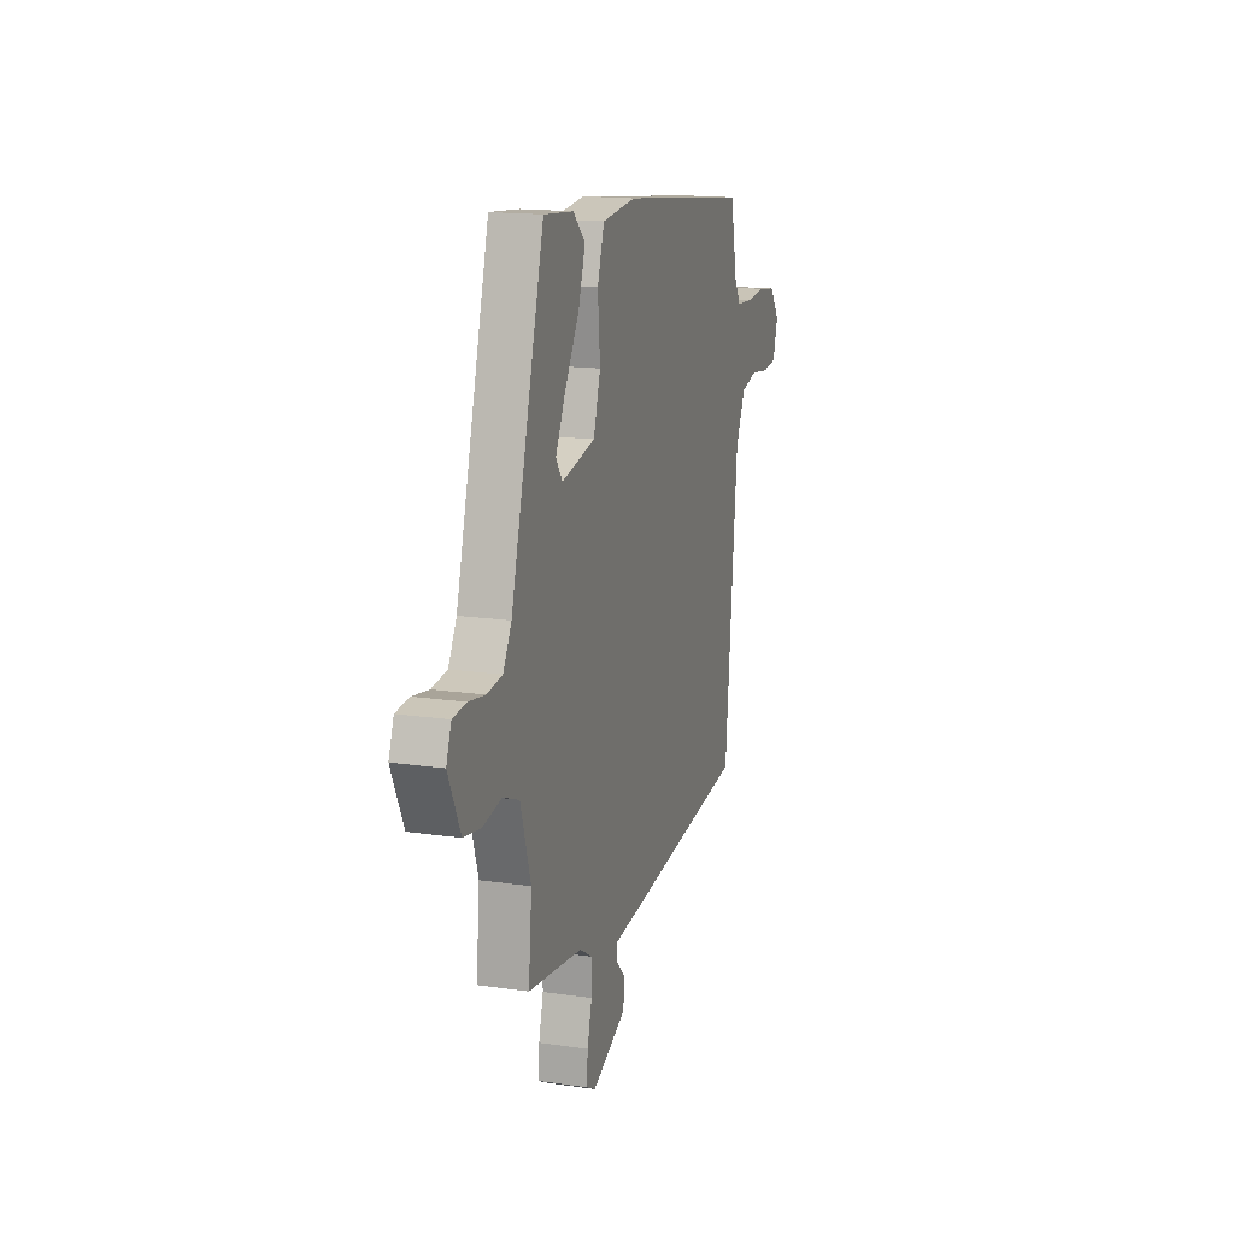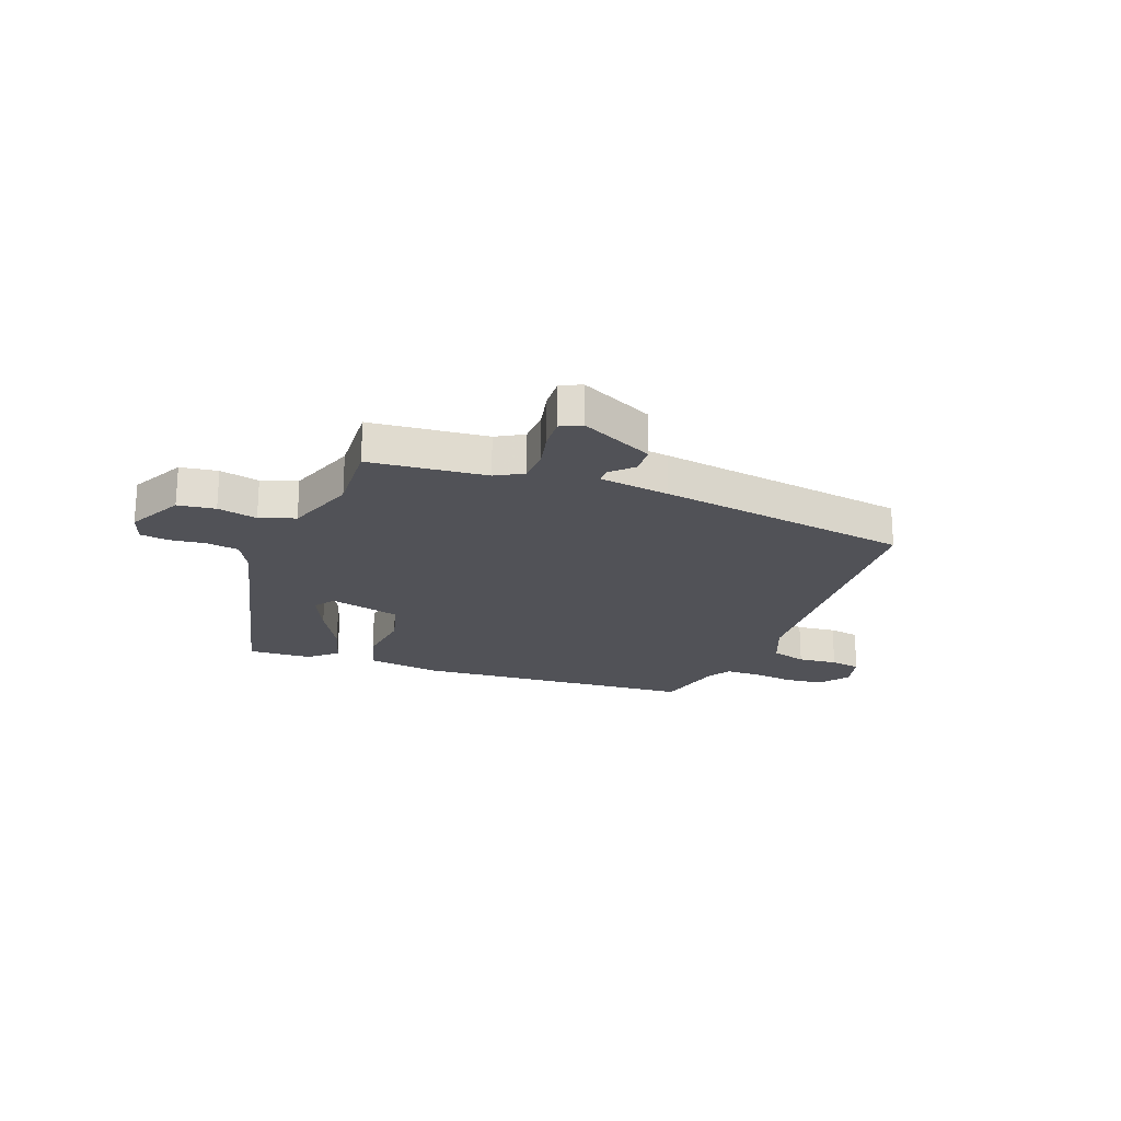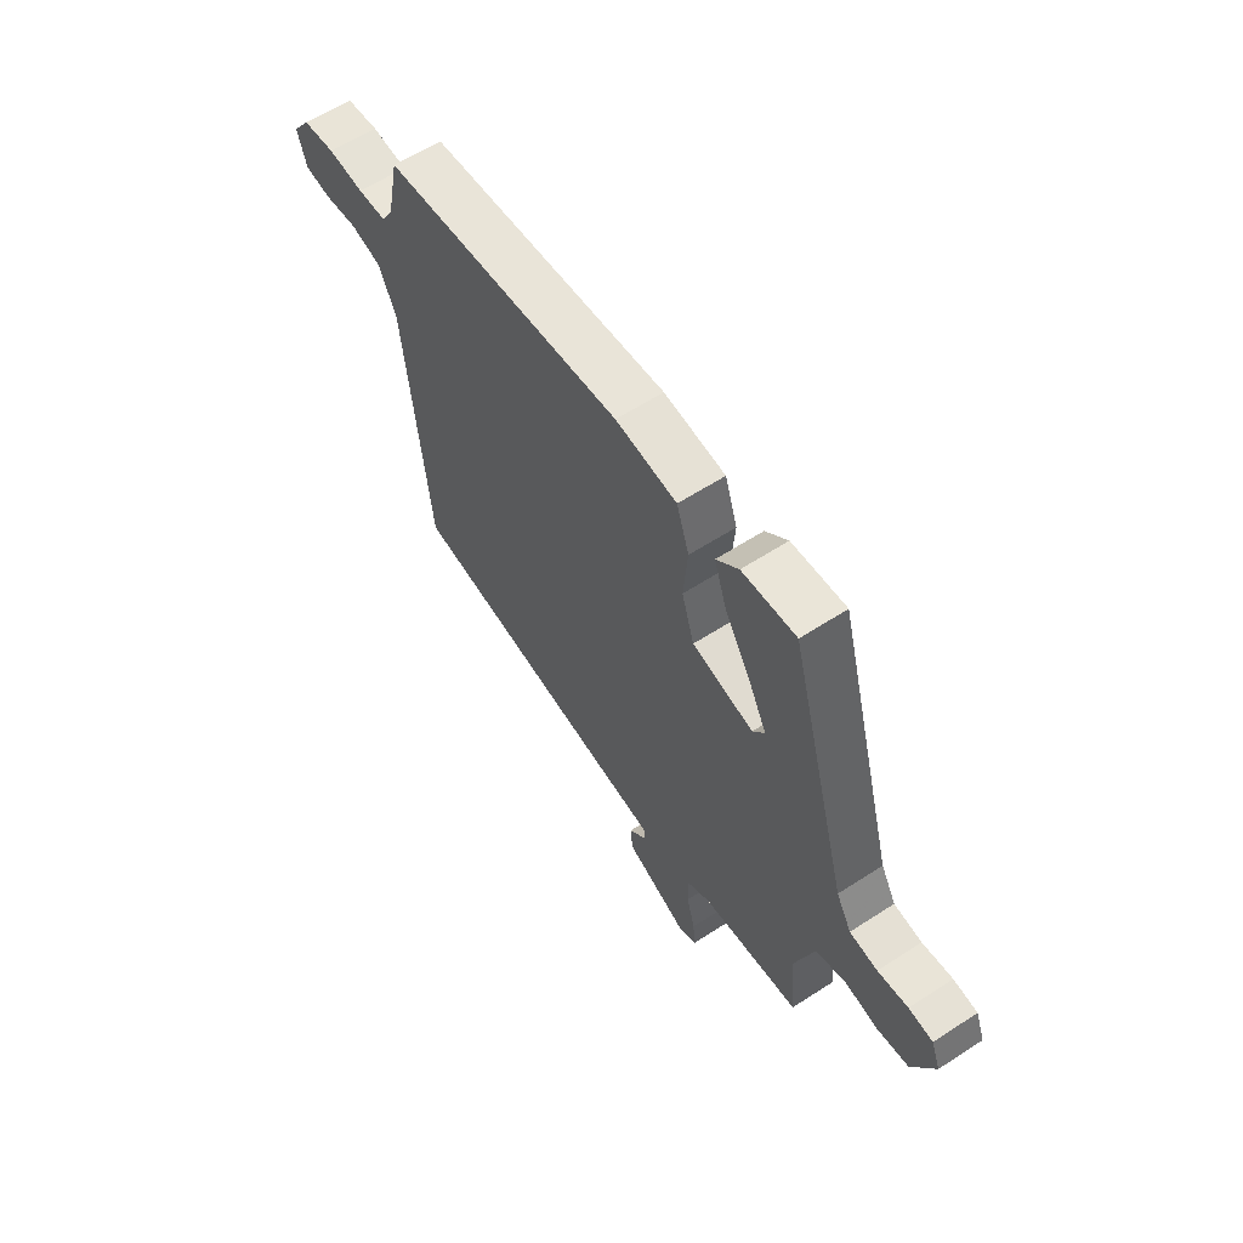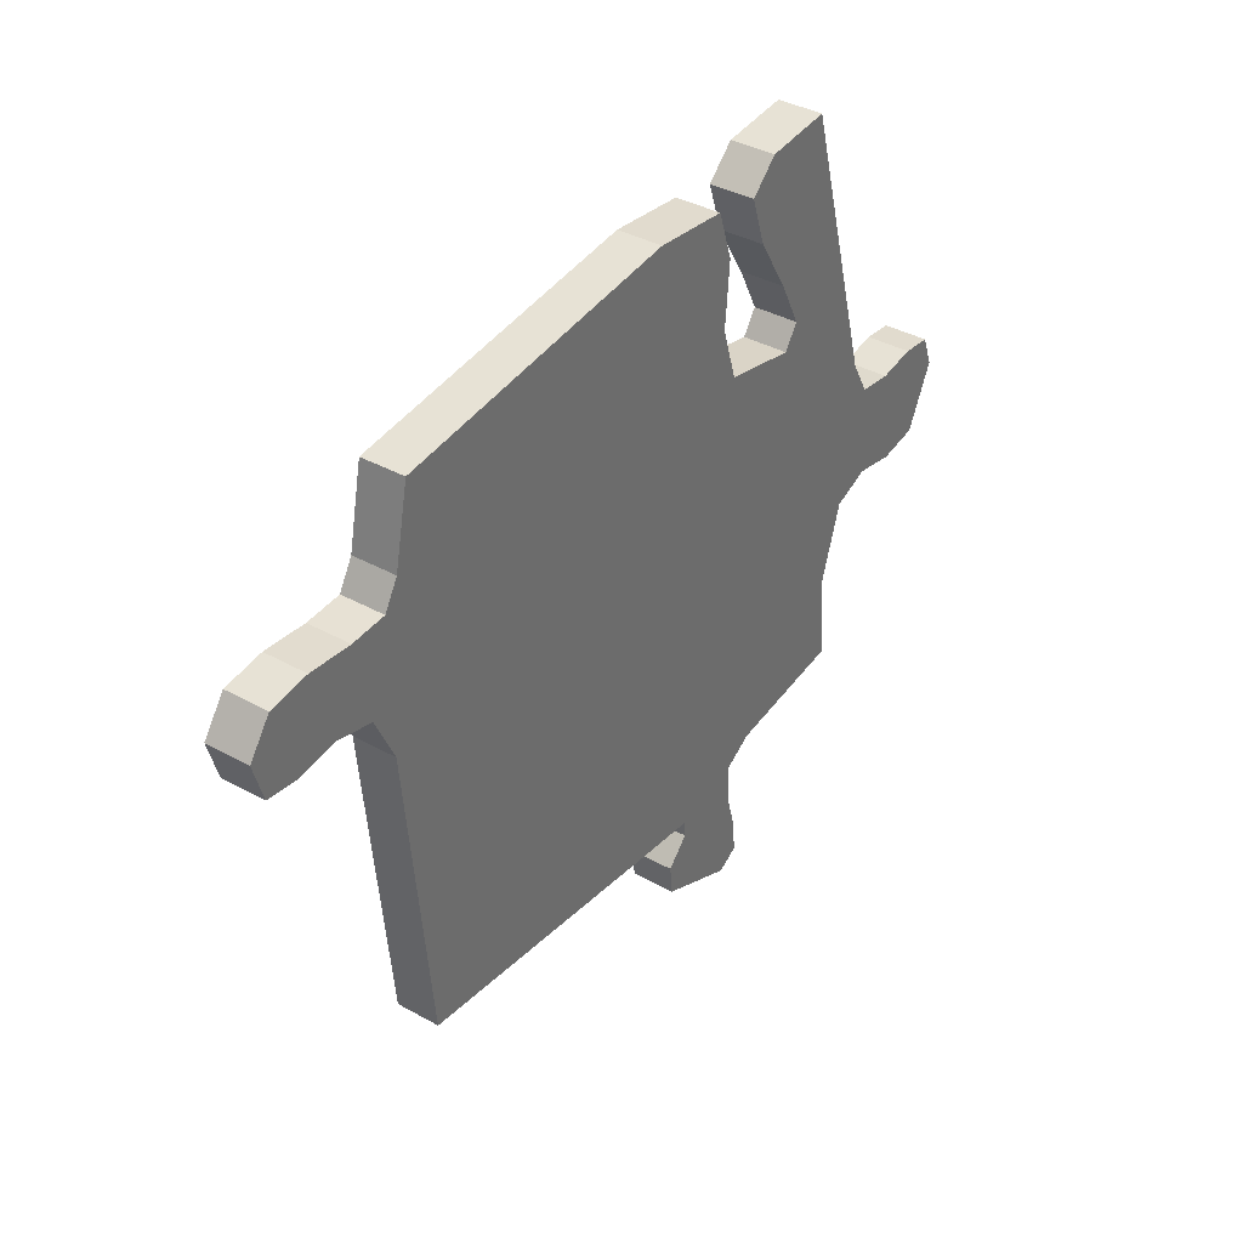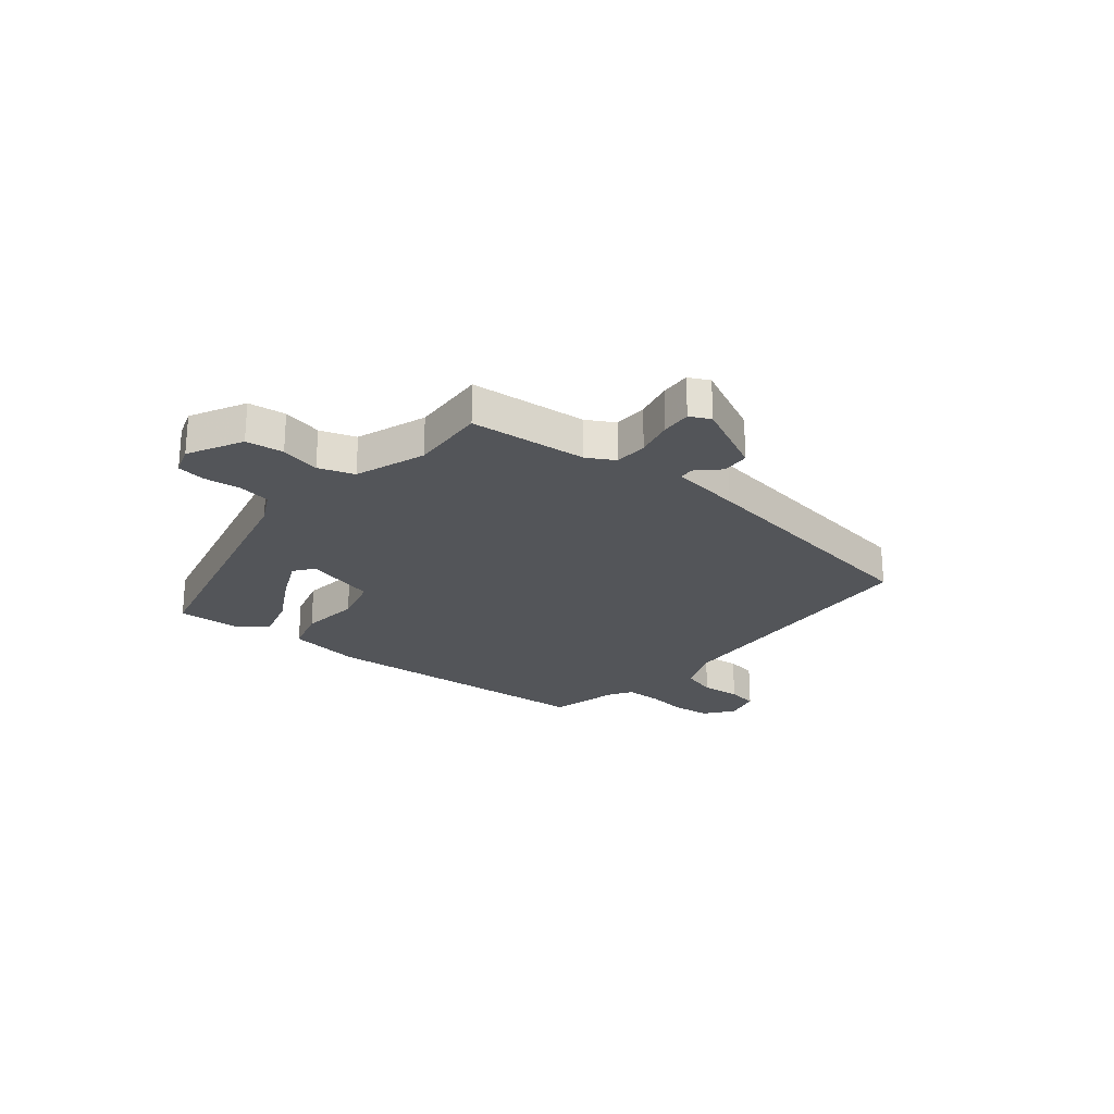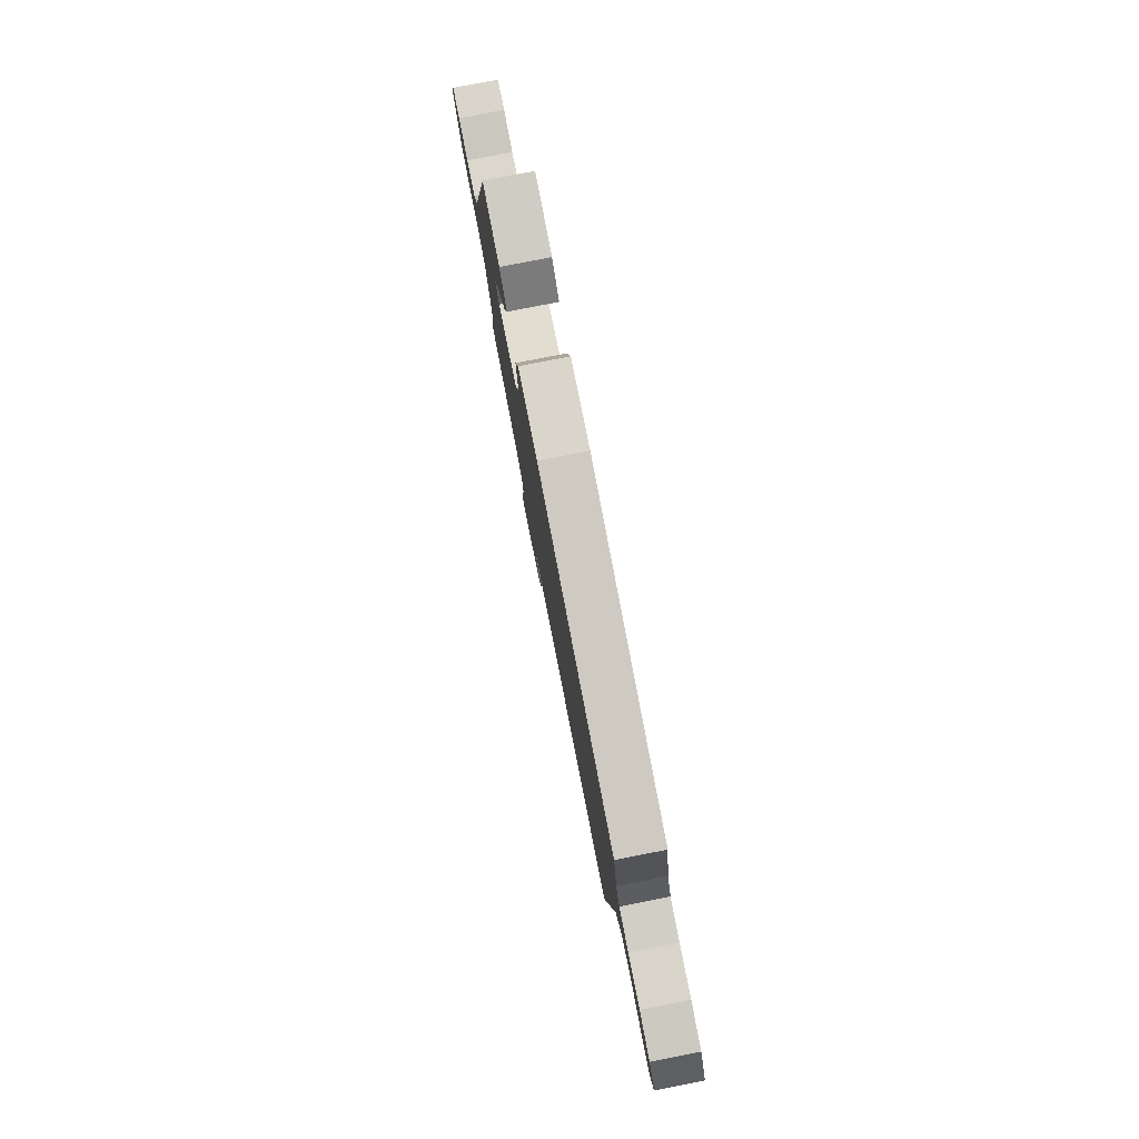
<metadata>
{"format":"obj","ext":"obj","renderer":"f3d","projection":"perspective","resolution":1024,"background":"white","views":[{"elev":16.0,"azim":107.0,"up":"+Z"},{"elev":-21.6,"azim":157.2,"up":"+Y"},{"elev":60.9,"azim":56.5,"up":"+Z"},{"elev":37.7,"azim":-54.5,"up":"+Z"},{"elev":-24.2,"azim":138.4,"up":"+Y"},{"elev":79.4,"azim":-101.0,"up":"+Z"}]}
</metadata>
<code>
v -0.483 0.07 0.421
v 0.035 0.07 0.483
v 0.167 0.07 0.47
v 0.194 0.07 0.389
v 0.185 0.07 0.282
v 0.212 0.07 0.194
v 0.344 0.07 0.167
v 0.369 0.07 0.204
v 0.33 0.07 0.281
v 0.274 0.07 0.373
v 0.247 0.07 0.454
v 0.295 0.07 0.499
v 0.411 0.07 0.51
v 0.542 0.07 0.041
v 0.575 0.07 -0.017
v 0.635 0.07 -0.024
v 0.7 0.07 -0.013
v 0.752 0.07 -0.018
v 0.772 0.07 -0.07
v 0.724 0.07 -0.171
v 0.656 0.07 -0.183
v 0.583 0.07 -0.17
v 0.519 0.07 -0.195
v 0.478 0.07 -0.324
v 0.491 0.07 -0.462
v 0.278 0.07 -0.491
v 0.229 0.07 -0.521
v 0.229 0.07 -0.582
v 0.247 0.07 -0.65
v 0.252 0.07 -0.705
v 0.215 0.07 -0.725
v 0.079 0.07 -0.666
v 0.074 0.07 -0.615
v 0.112 0.07 -0.575
v 0.11 0.07 -0.548
v -0.019 0.07 -0.535
v -0.482 0.07 -0.484
v -0.531 0.07 0.028
v -0.569 0.07 0.11
v -0.634 0.07 0.126
v -0.706 0.07 0.116
v -0.762 0.07 0.123
v -0.781 0.07 0.189
v -0.742 0.07 0.243
v -0.673 0.07 0.253
v -0.596 0.07 0.247
v -0.534 0.07 0.251
v -0.509 0.07 0.294
v -0.483 0 0.421
v 0.035 0 0.483
v 0.167 0 0.47
v 0.194 0 0.389
v 0.185 0 0.282
v 0.212 0 0.194
v 0.344 0 0.167
v 0.369 0 0.204
v 0.33 0 0.281
v 0.274 0 0.373
v 0.247 0 0.454
v 0.295 0 0.499
v 0.411 0 0.51
v 0.542 0 0.041
v 0.575 0 -0.017
v 0.635 0 -0.024
v 0.7 0 -0.013
v 0.752 0 -0.018
v 0.772 0 -0.07
v 0.724 0 -0.171
v 0.656 0 -0.183
v 0.583 0 -0.17
v 0.519 0 -0.195
v 0.478 0 -0.324
v 0.491 0 -0.462
v 0.278 0 -0.491
v 0.229 0 -0.521
v 0.229 0 -0.582
v 0.247 0 -0.65
v 0.252 0 -0.705
v 0.215 0 -0.725
v 0.079 0 -0.666
v 0.074 0 -0.615
v 0.112 0 -0.575
v 0.11 0 -0.548
v -0.019 0 -0.535
v -0.482 0 -0.484
v -0.531 0 0.028
v -0.569 0 0.11
v -0.634 0 0.126
v -0.706 0 0.116
v -0.762 0 0.123
v -0.781 0 0.189
v -0.742 0 0.243
v -0.673 0 0.253
v -0.596 0 0.247
v -0.534 0 0.251
v -0.509 0 0.294
f 43 44 45 46
f 43 46 47
f 40 41 42 43
f 39 40 43 47
f 38 39 47 48
f 35 36 37 38
f 31 32 33 34
f 31 34 35
f 28 29 30 31
f 27 28 31 35
f 26 27 35 38
f 24 25 26 38
f 19 20 21 22
f 19 22 23
f 16 17 18 19
f 15 16 19 23
f 14 15 23 24
f 9 10 11 12
f 8 9 12 13
f 2 3 4 5
f 2 5 6
f 1 2 6
f 48 1 6
f 38 48 6 7
f 24 38 7
f 8 13 14 24
f 7 8 24
f 94 93 92 91
f 95 94 91
f 91 90 89 88
f 95 91 88 87
f 96 95 87 86
f 86 85 84 83
f 82 81 80 79
f 83 82 79
f 79 78 77 76
f 83 79 76 75
f 86 83 75 74
f 86 74 73 72
f 70 69 68 67
f 71 70 67
f 67 66 65 64
f 71 67 64 63
f 72 71 63 62
f 60 59 58 57
f 61 60 57 56
f 53 52 51 50
f 54 53 50
f 54 50 49
f 54 49 96
f 55 54 96 86
f 55 86 72
f 72 62 61 56
f 72 56 55
f 1 49 50 2
f 2 50 51 3
f 3 51 52 4
f 4 52 53 5
f 5 53 54 6
f 6 54 55 7
f 7 55 56 8
f 8 56 57 9
f 9 57 58 10
f 10 58 59 11
f 11 59 60 12
f 12 60 61 13
f 13 61 62 14
f 14 62 63 15
f 15 63 64 16
f 16 64 65 17
f 17 65 66 18
f 18 66 67 19
f 19 67 68 20
f 20 68 69 21
f 21 69 70 22
f 22 70 71 23
f 23 71 72 24
f 24 72 73 25
f 25 73 74 26
f 26 74 75 27
f 27 75 76 28
f 28 76 77 29
f 29 77 78 30
f 30 78 79 31
f 31 79 80 32
f 32 80 81 33
f 33 81 82 34
f 34 82 83 35
f 35 83 84 36
f 36 84 85 37
f 37 85 86 38
f 38 86 87 39
f 39 87 88 40
f 40 88 89 41
f 41 89 90 42
f 42 90 91 43
f 43 91 92 44
f 44 92 93 45
f 45 93 94 46
f 46 94 95 47
f 47 95 96 48
f 48 96 49 1

</code>
